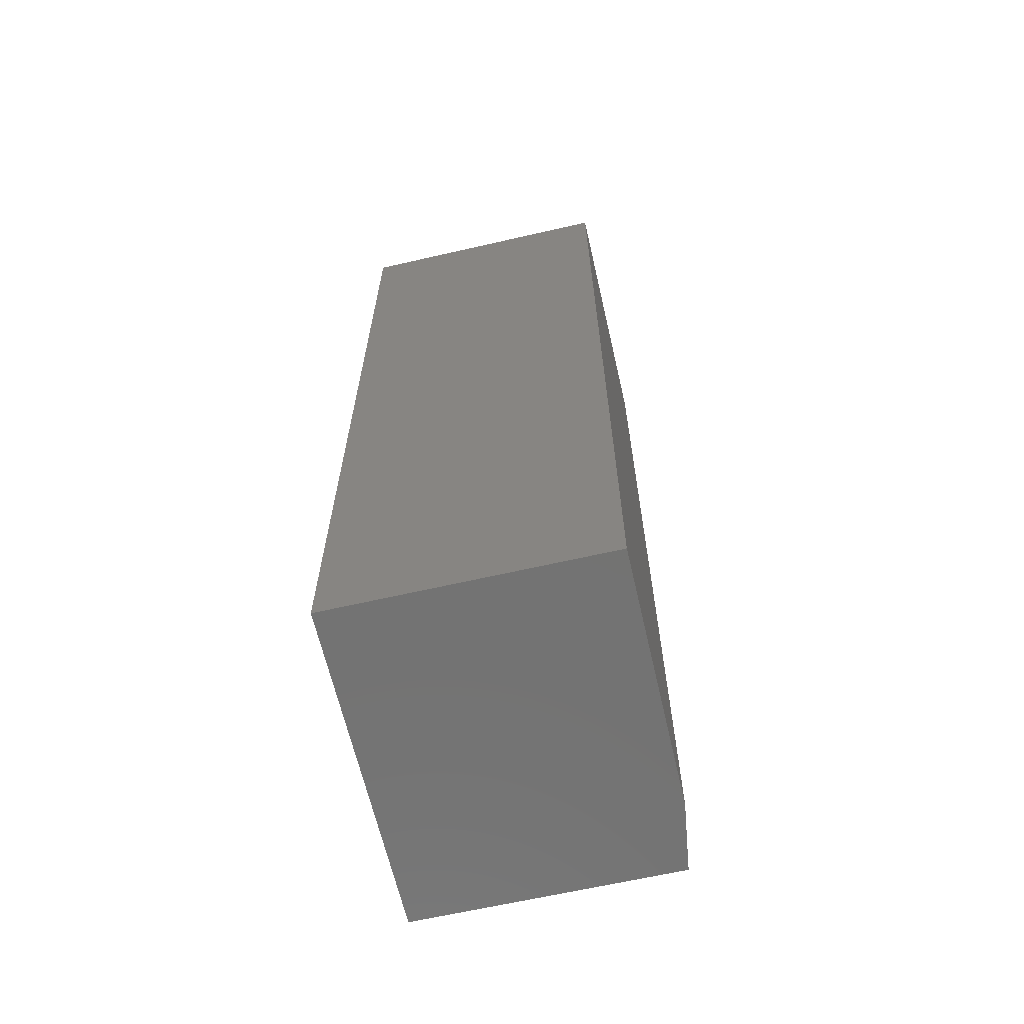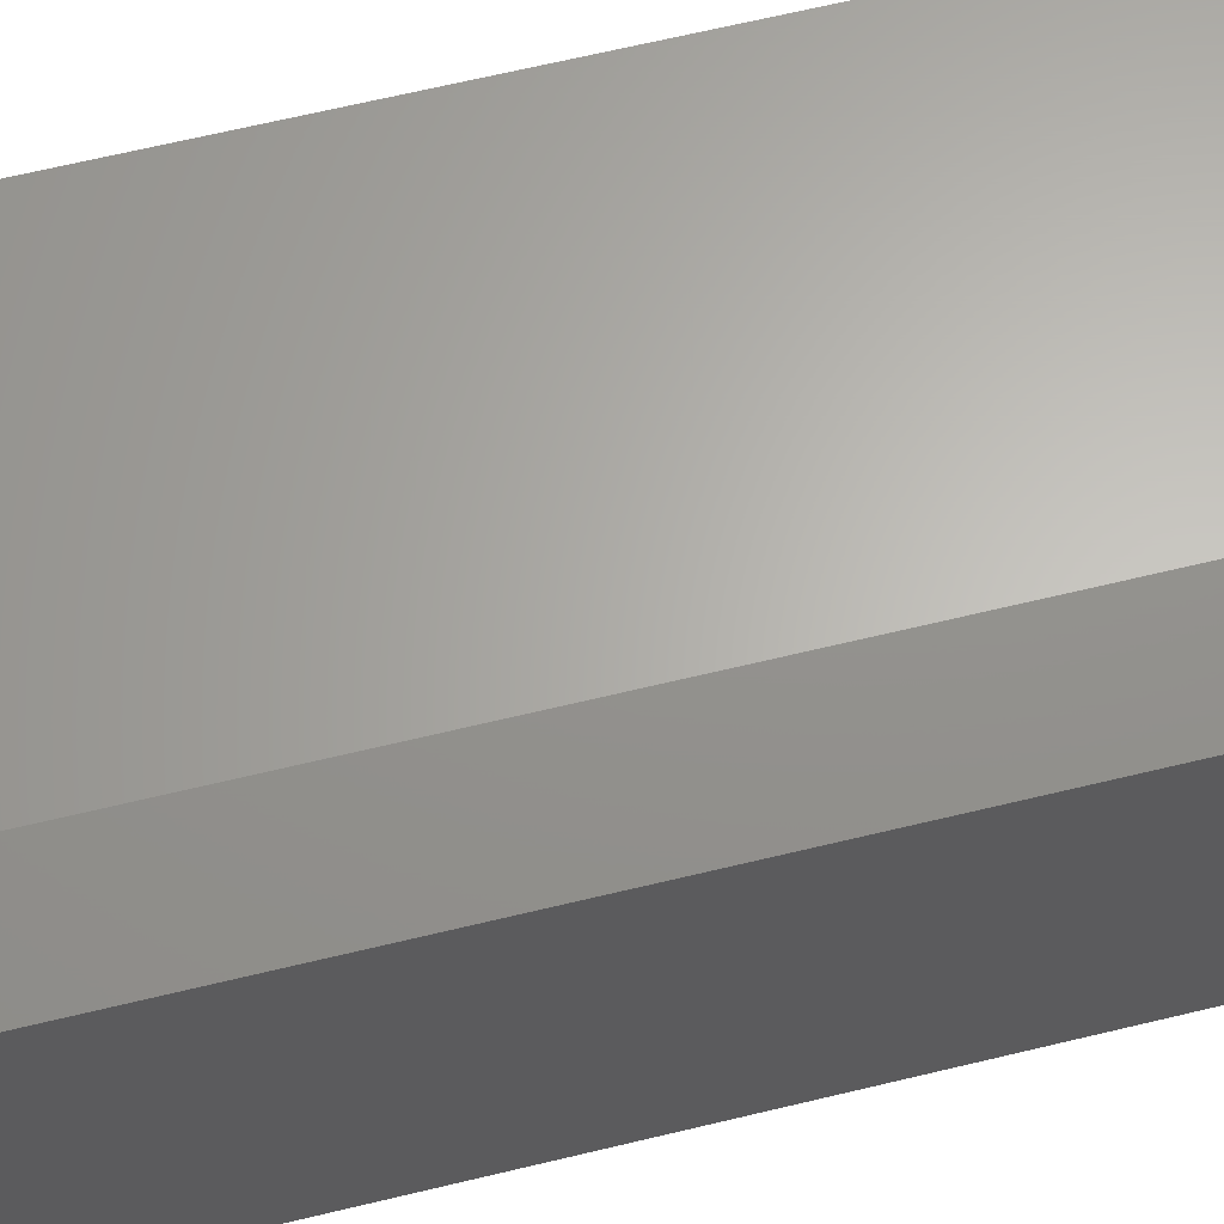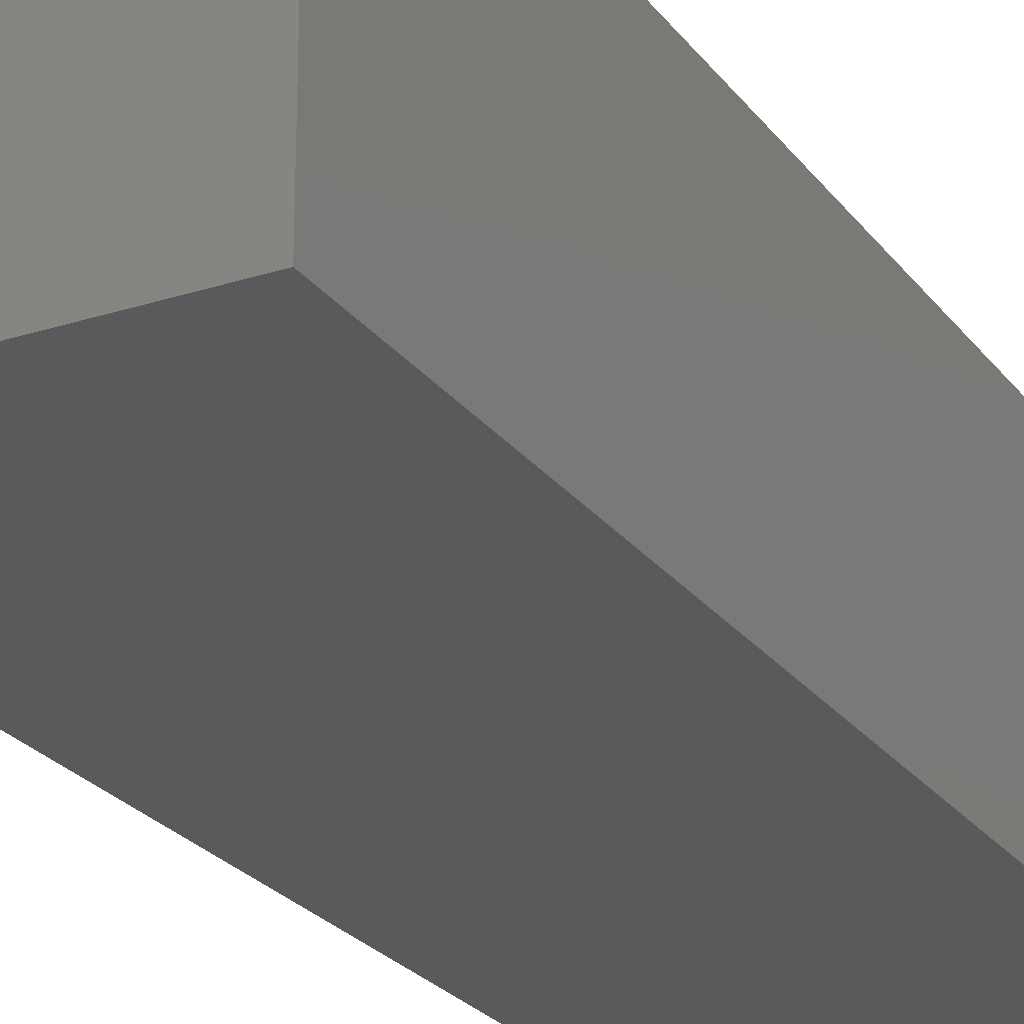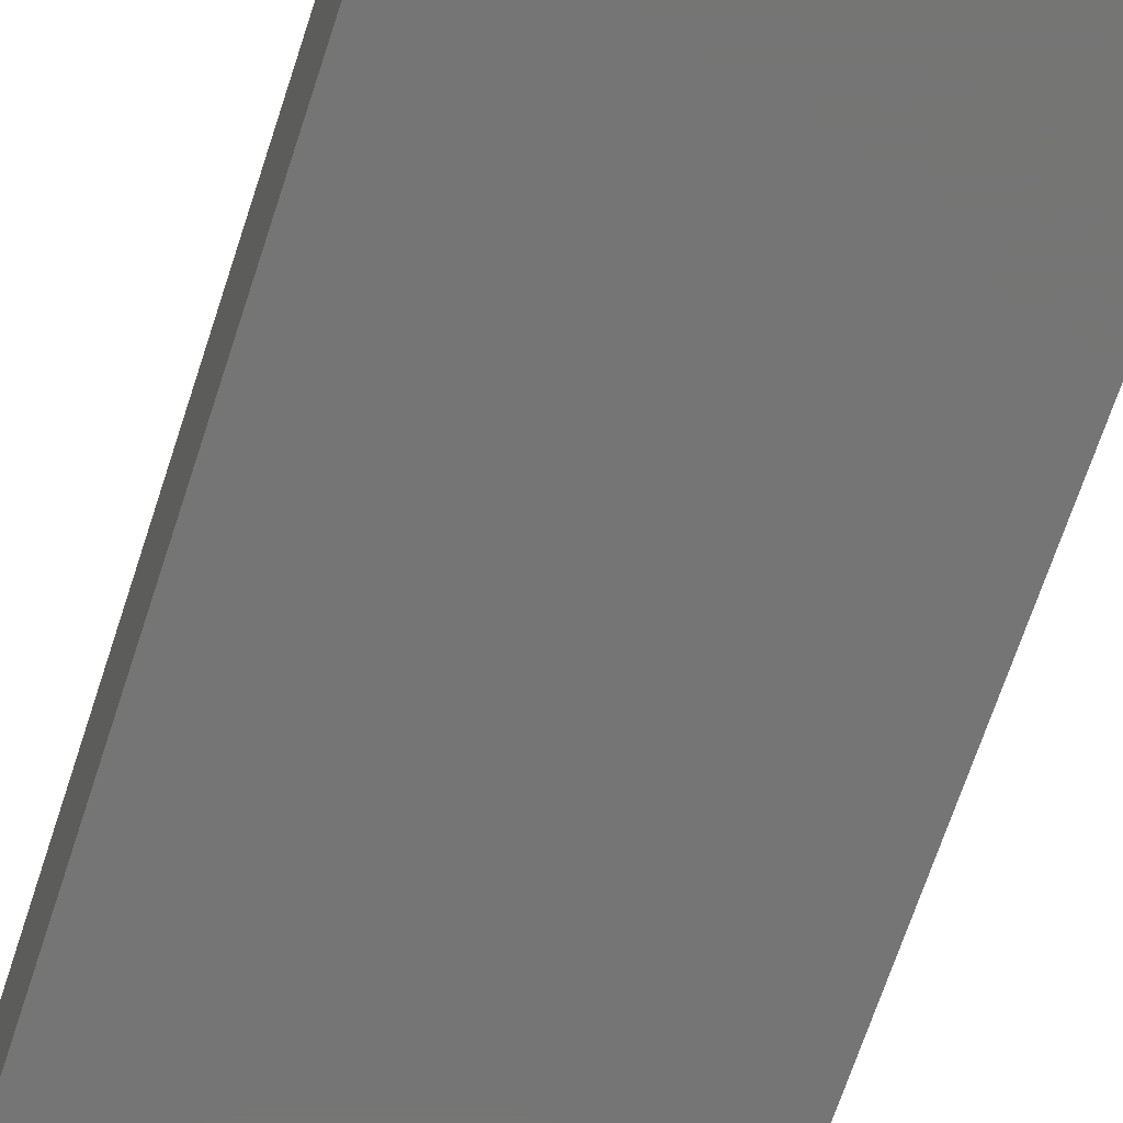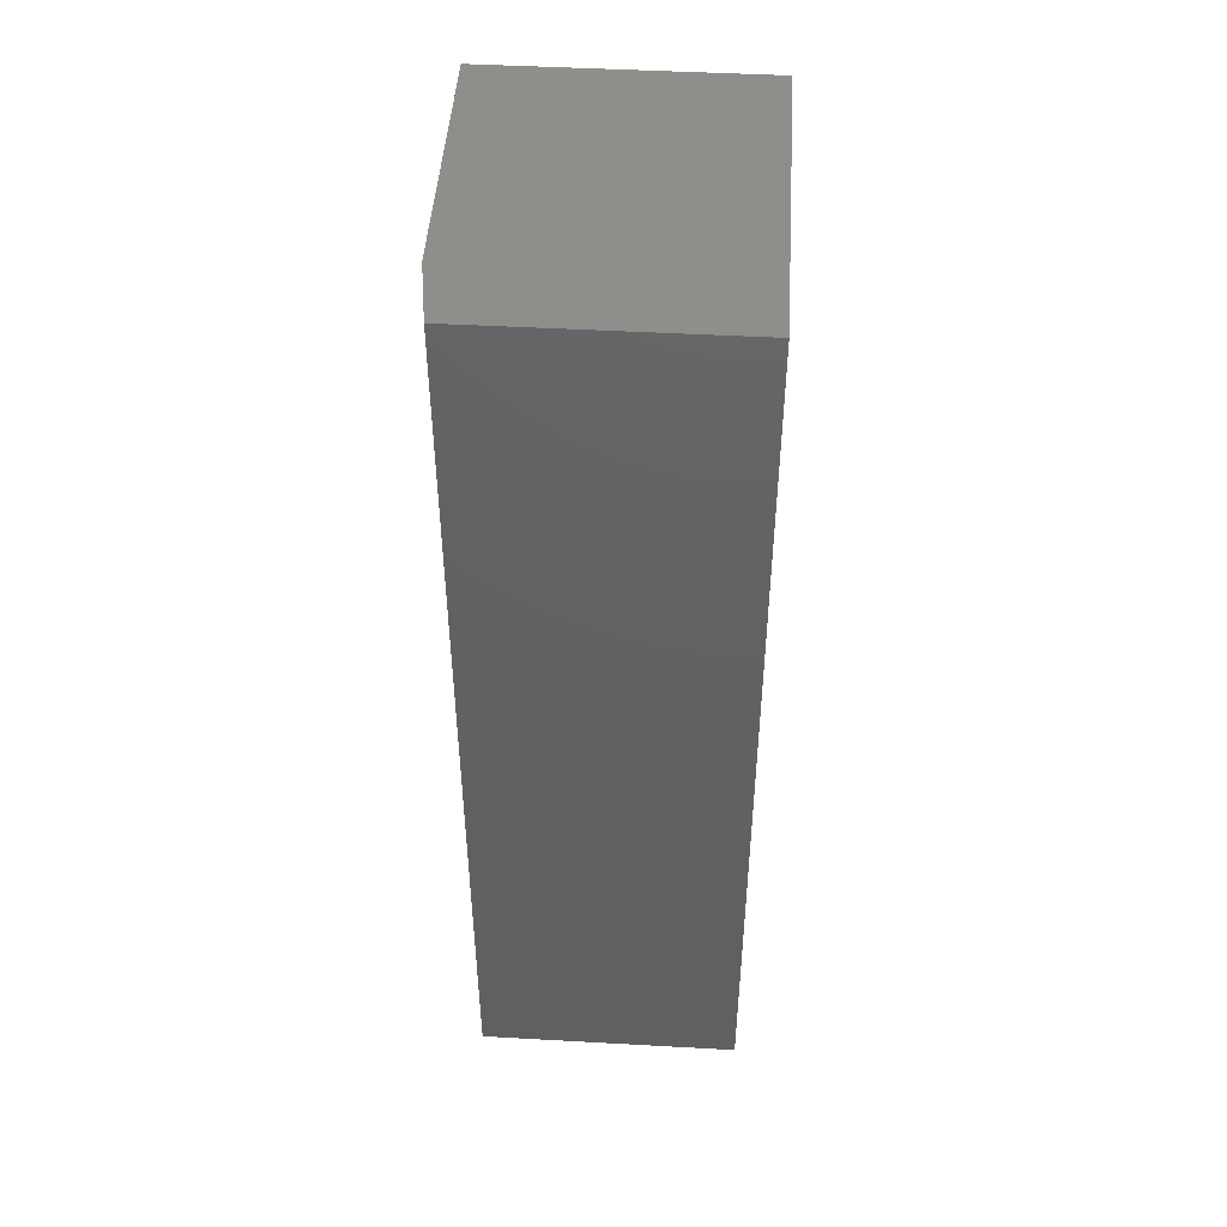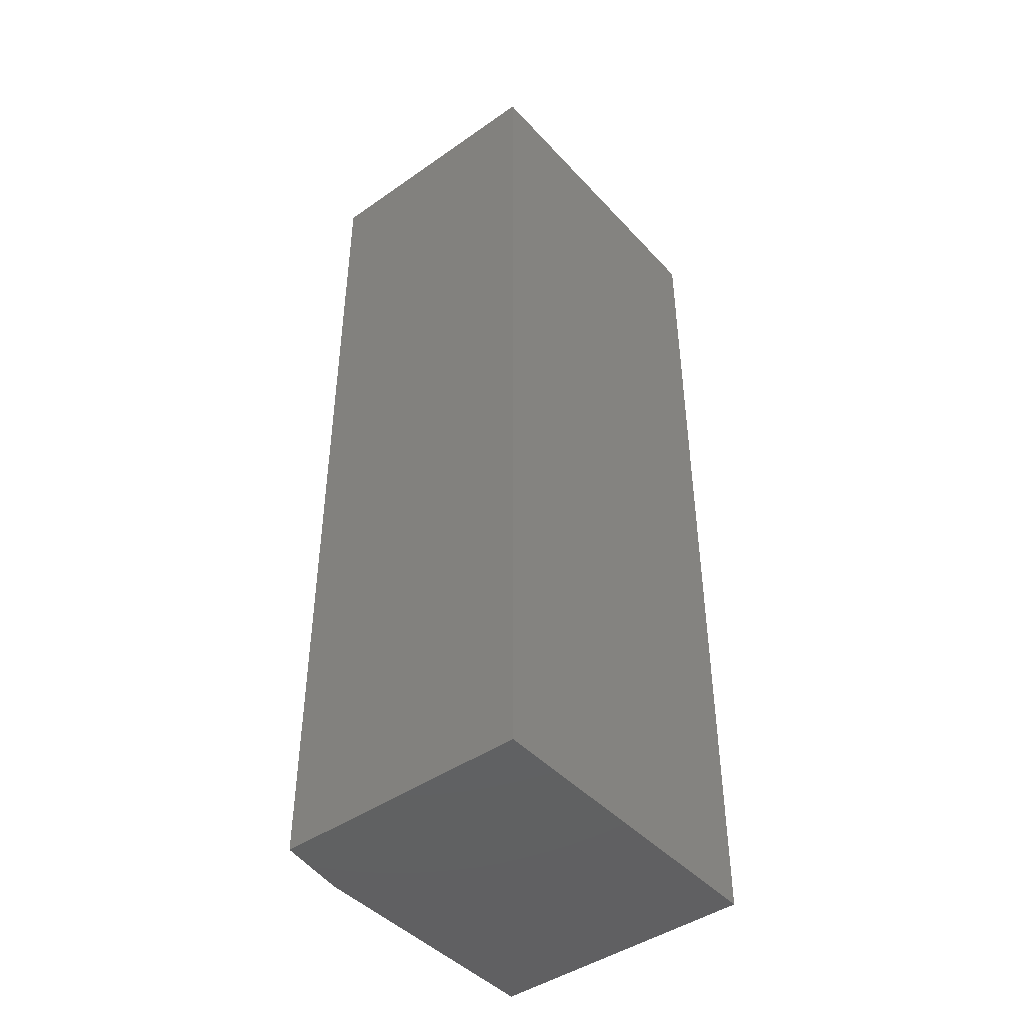
<metadata>
{"format":"stl","ext":"stl","renderer":"f3d","projection":"perspective","resolution":1024,"background":"white","views":[{"elev":-64.7,"azim":-77.0,"up":"+Y"},{"elev":64.3,"azim":76.2,"up":"+Z"},{"elev":-24.7,"azim":27.8,"up":"+Z"},{"elev":-67.6,"azim":162.0,"up":"+Z"},{"elev":47.2,"azim":93.6,"up":"+Y"},{"elev":-44.3,"azim":129.2,"up":"+Y"}]}
</metadata>
<code>
# stl→obj: 10 verts, 16 faces
v -0.125 1.175e-17 0.1023
v -0.125 0 -0.1094
v -0.125 -0.7422 0.1023
v -0.125 -0.7422 -0.1094
v 0.1328 -0.7422 -0.1094
v 0.1328 -0.7422 0.09449
v 0.07812 -0.7422 0.1023
v 0.07812 2.303e-17 0.1023
v 0.1328 2.563e-17 0.09449
v 0.1328 1.431e-17 -0.1094
f 1 2 3
f 3 2 4
f 4 5 3
f 3 5 6
f 3 6 7
f 8 9 1
f 1 9 10
f 1 10 2
f 8 1 7
f 7 1 3
f 10 9 5
f 5 9 6
f 6 9 7
f 7 9 8
f 2 10 4
f 4 10 5

</code>
